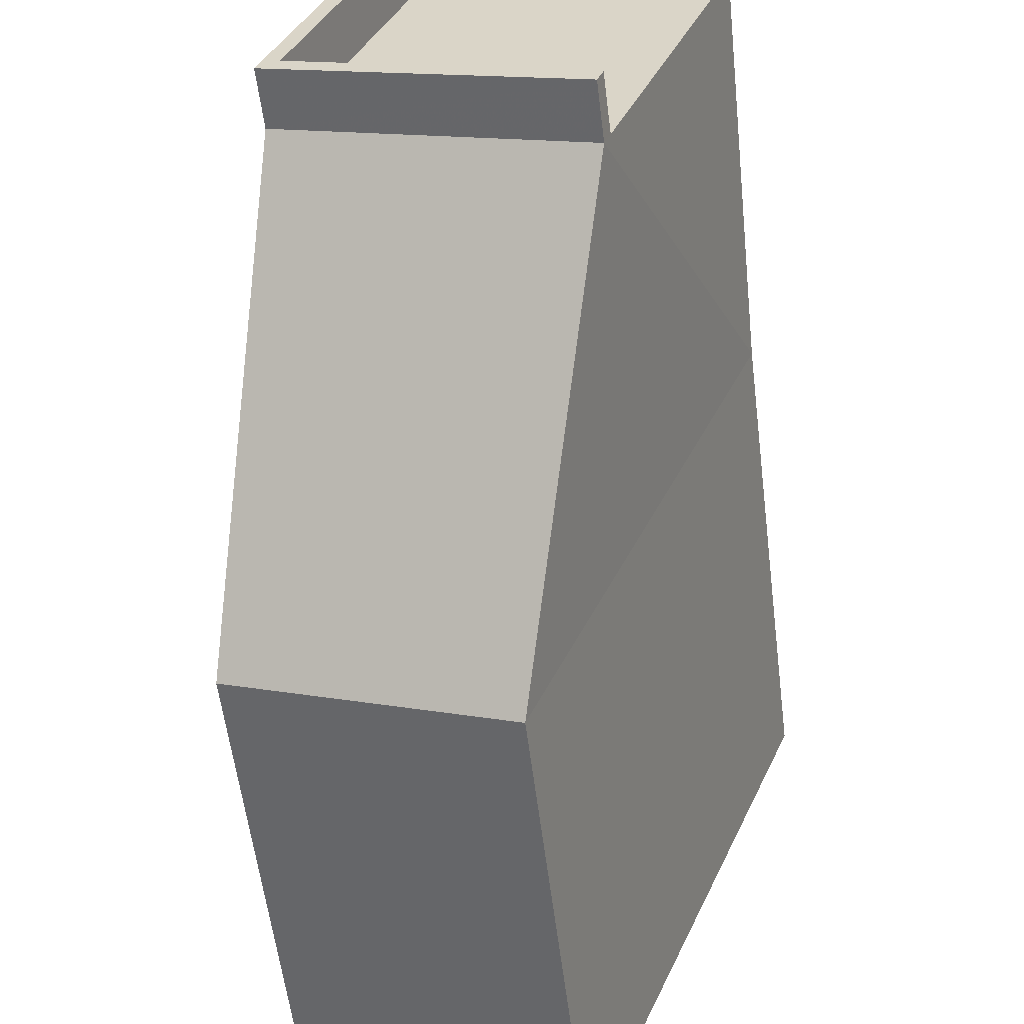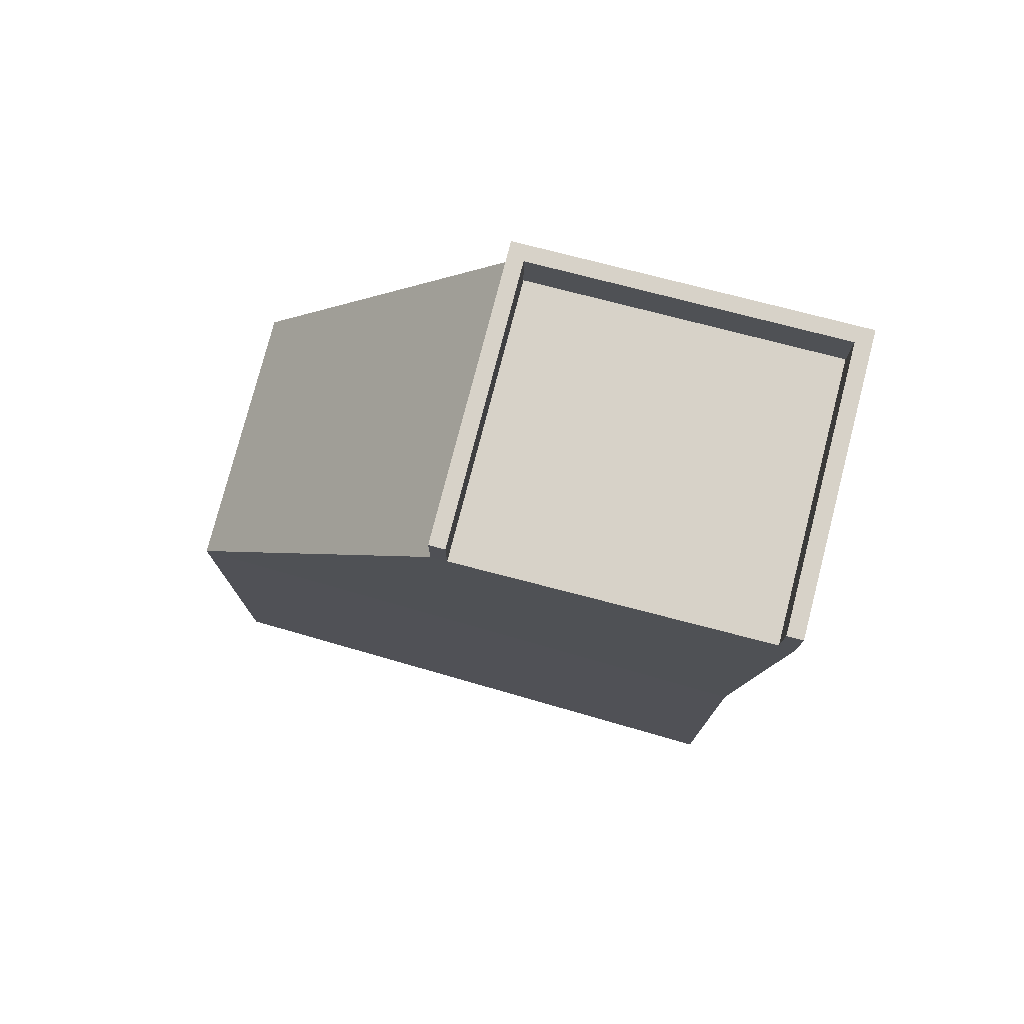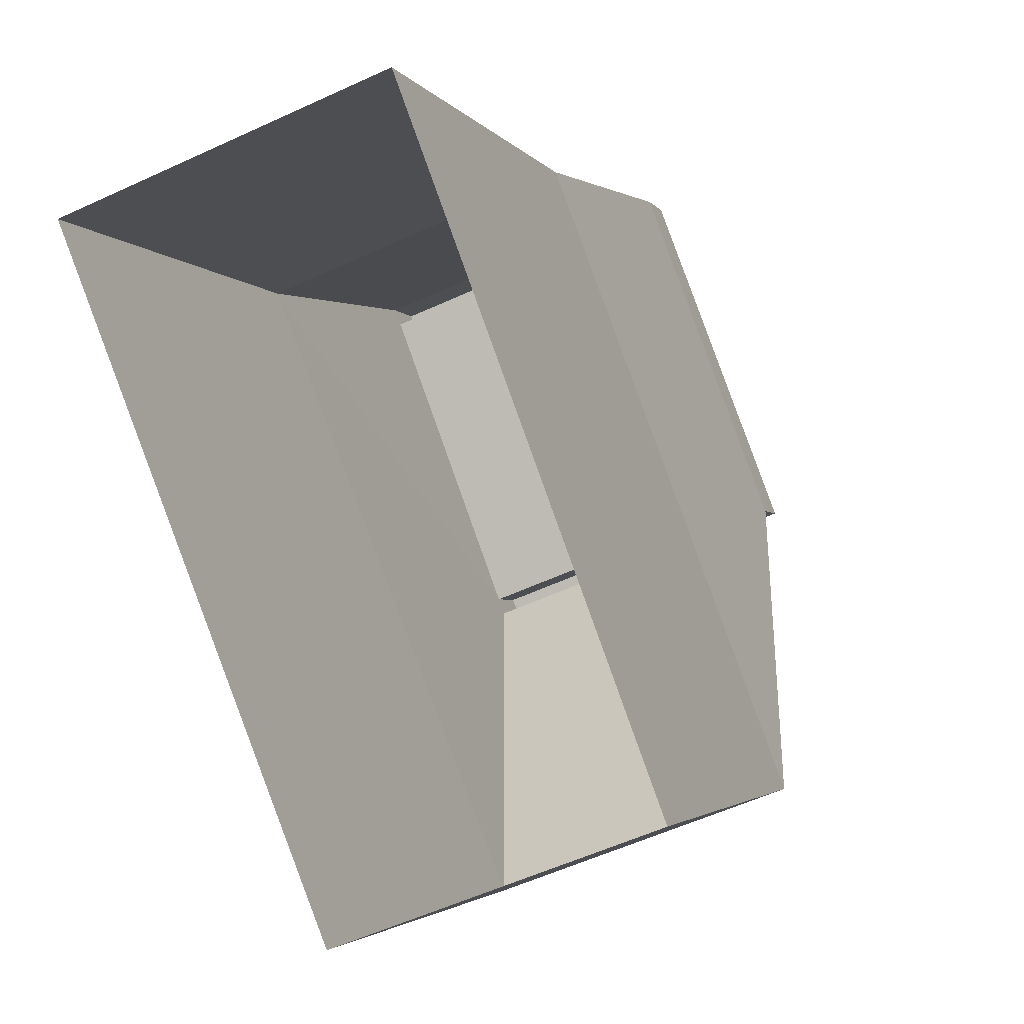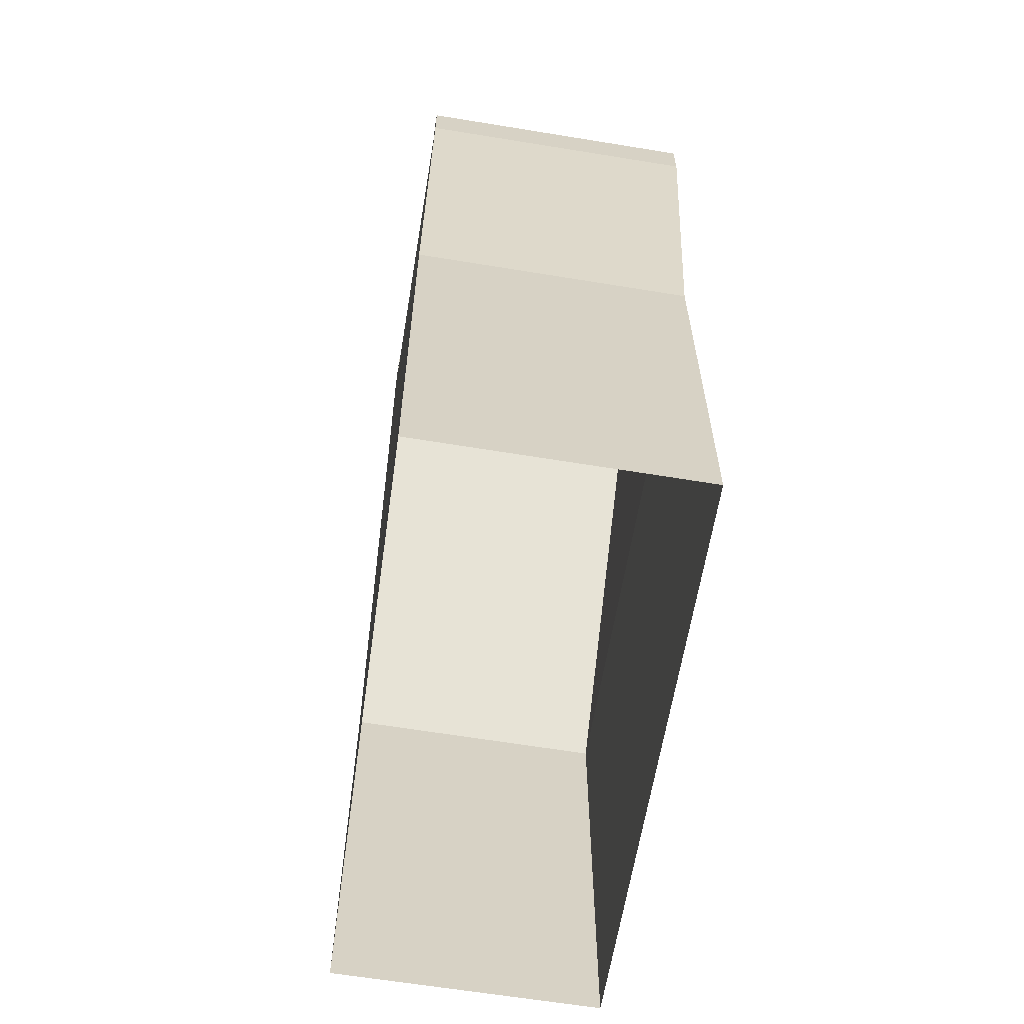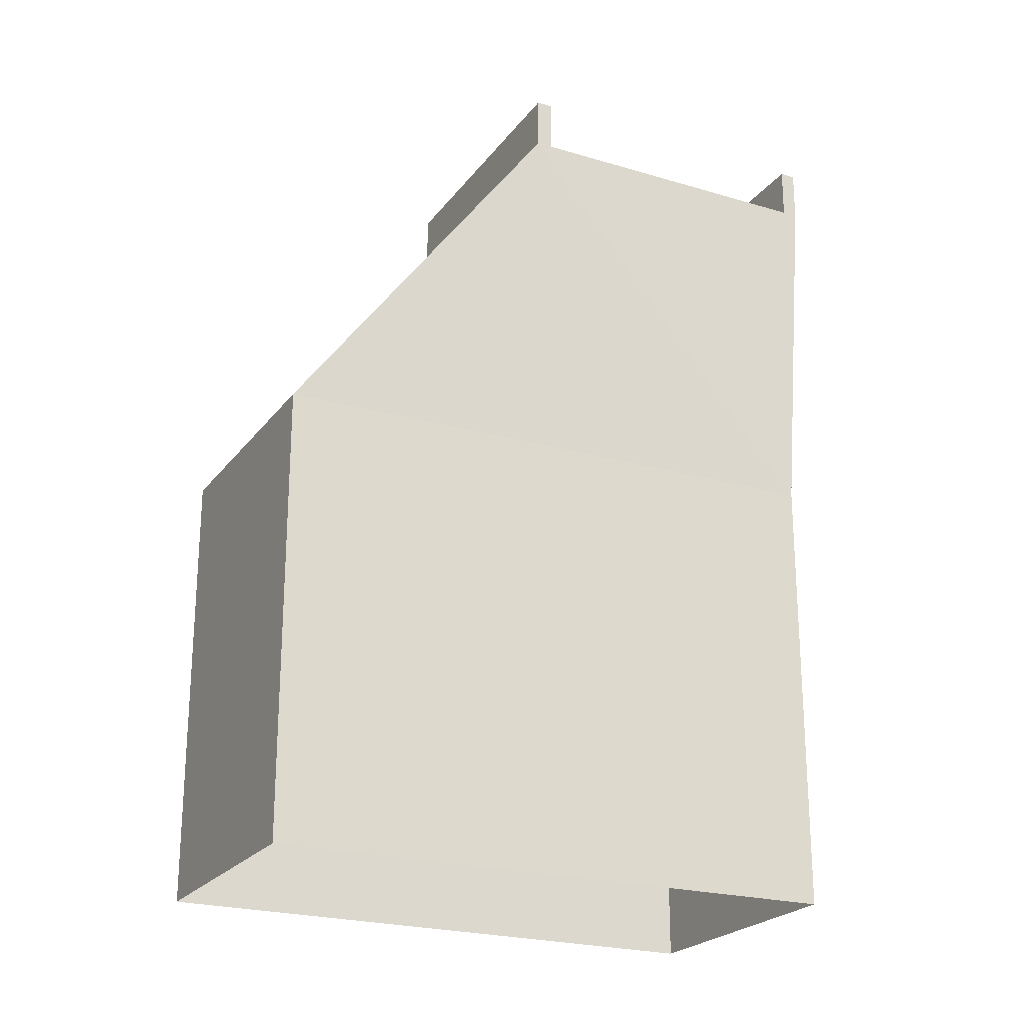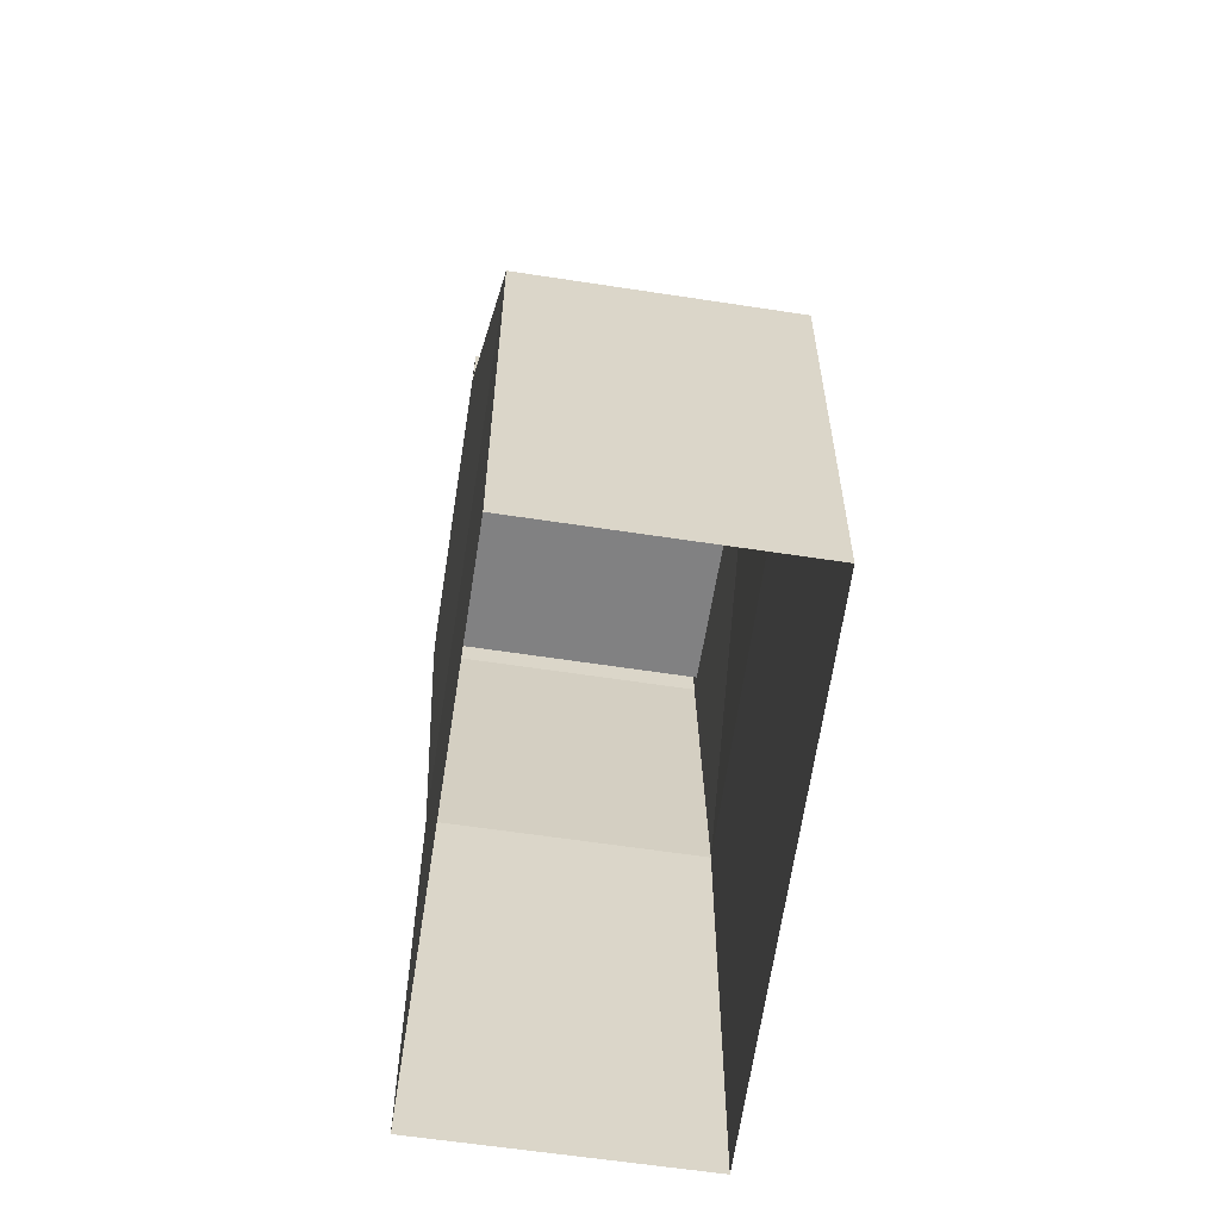
<metadata>
{"format":"obj","ext":"obj","renderer":"f3d","projection":"perspective","resolution":1024,"background":"white","views":[{"elev":-57.6,"azim":7.1,"up":"+Y"},{"elev":77.3,"azim":84.0,"up":"+Z"},{"elev":-2.6,"azim":-163.8,"up":"+Y"},{"elev":-63.2,"azim":150.1,"up":"+Z"},{"elev":-23.1,"azim":42.5,"up":"+Z"},{"elev":-60.4,"azim":-29.4,"up":"+Z"}]}
</metadata>
<code>
v -7185 -3.749e+04 11.13
v -7181 -3.748e+04 2.578
v -7185 -3.749e+04 2.578
v -7181 -3.748e+04 11.13
v -7176 -3.748e+04 11.13
v -7176 -3.748e+04 2.576
v -7181 -3.749e+04 11.13
v -7181 -3.749e+04 2.576
v -7178 -3.749e+04 17.99
v -7176 -3.748e+04 17.99
v -7176 -3.748e+04 17.99
v -7178 -3.749e+04 17.99
v -7181 -3.748e+04 18
v -7184 -3.749e+04 18
v -7176 -3.748e+04 18.99
v -7176 -3.748e+04 18.99
v -7178 -3.749e+04 18.99
v -7178 -3.749e+04 18.99
v -7184 -3.749e+04 19
v -7181 -3.748e+04 19
v -7183 -3.748e+04 18
v -7183 -3.748e+04 19
v -7181 -3.748e+04 18
v -7181 -3.748e+04 19
f 2 8 3
f 2 6 8
f 1 2 3
f 1 4 2
f 5 6 2
f 4 5 2
f 7 8 6
f 5 7 6
f 7 3 8
f 7 1 3
f 5 9 7
f 10 11 5
f 9 5 12
f 5 11 12
f 1 13 4
f 14 13 1
f 4 10 5
f 13 10 4
f 15 11 10
f 16 15 10
f 17 9 12
f 18 17 12
f 17 14 9
f 17 19 14
f 19 13 14
f 19 20 13
f 16 10 13
f 20 16 13
f 18 12 21
f 22 18 21
f 22 21 23
f 24 22 23
f 15 23 11
f 15 24 23
f 7 14 1
f 9 14 7
f 11 21 12
f 11 23 21
f 17 18 22
f 15 16 24
f 22 24 19
f 17 22 19
f 24 16 20
f 19 24 20

</code>
